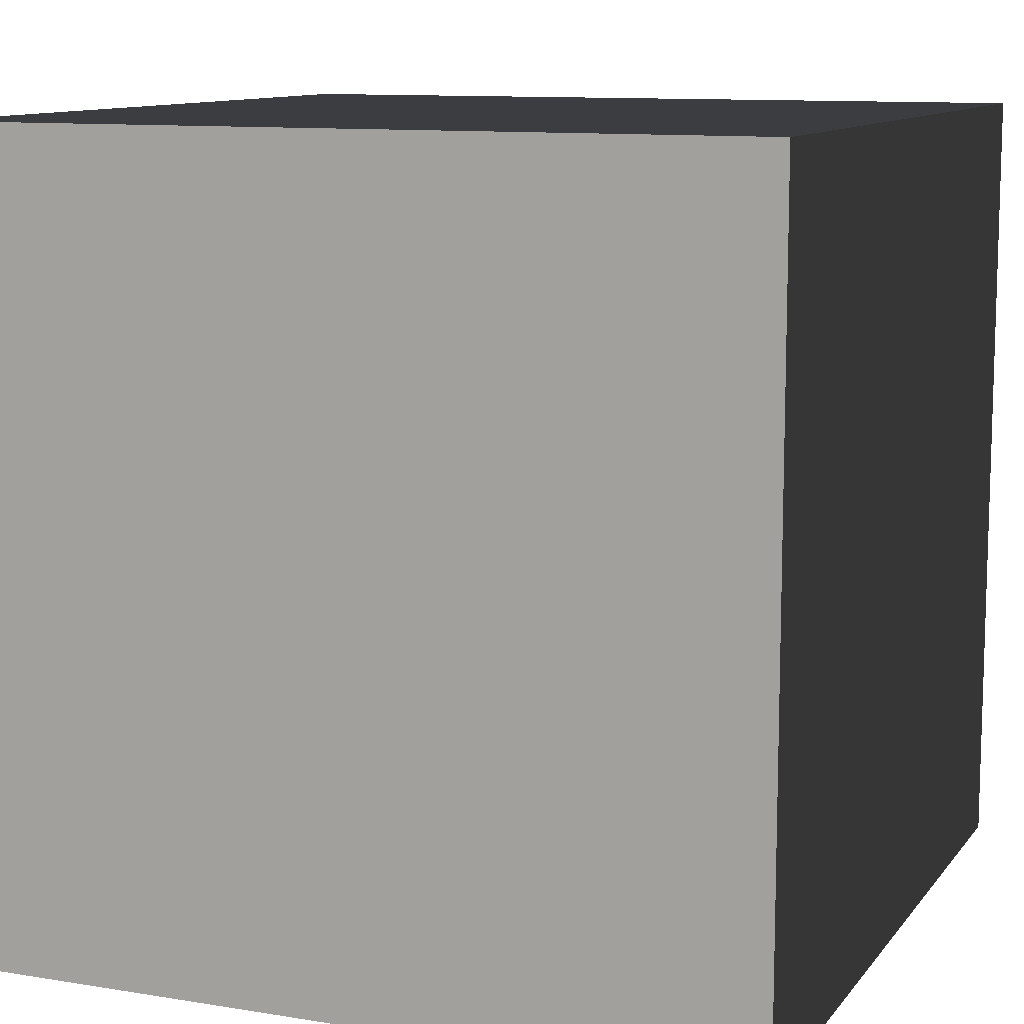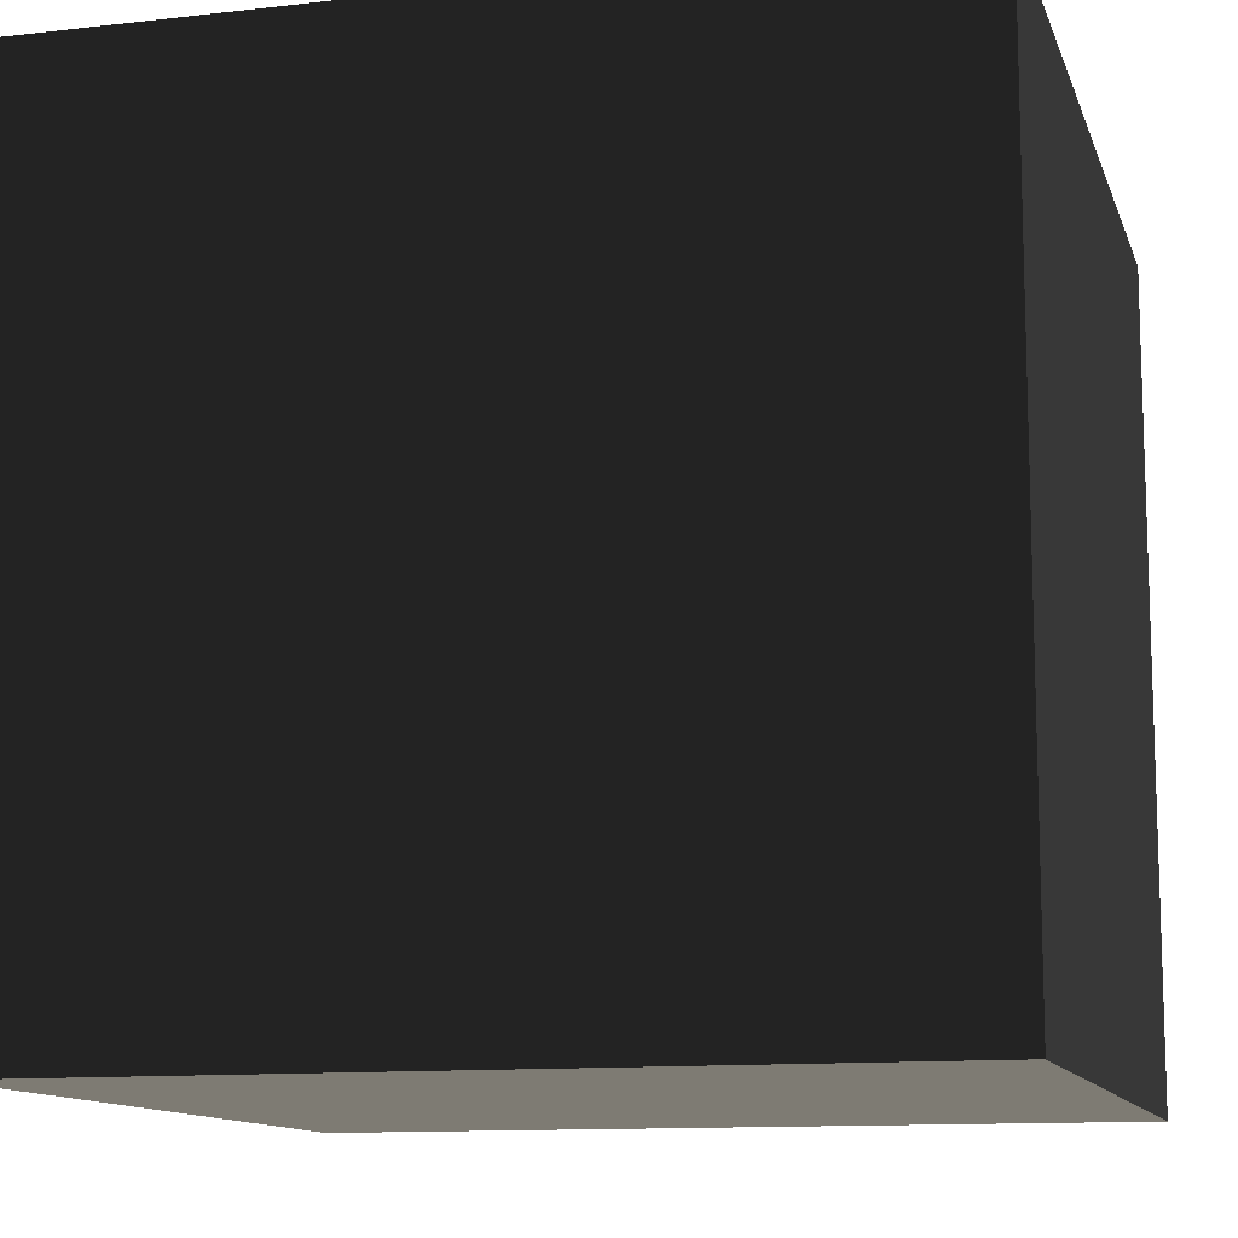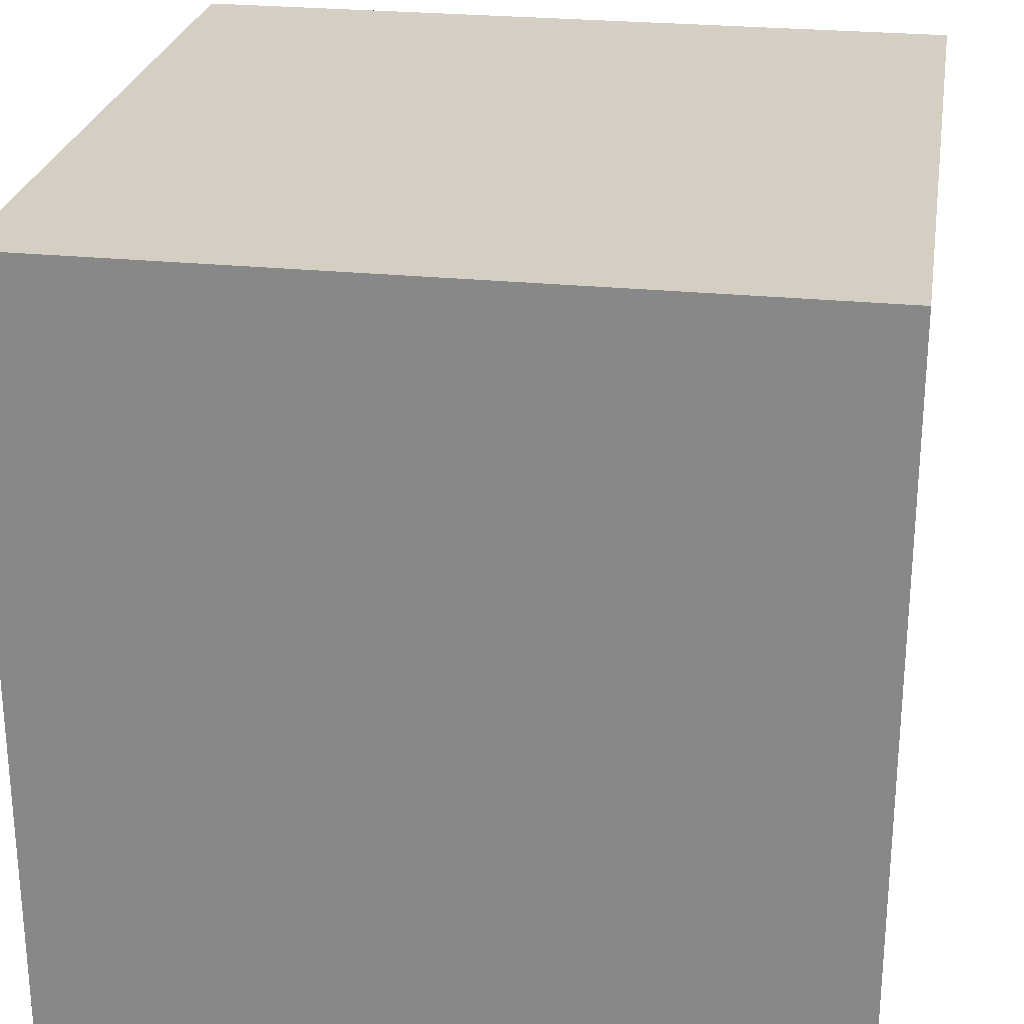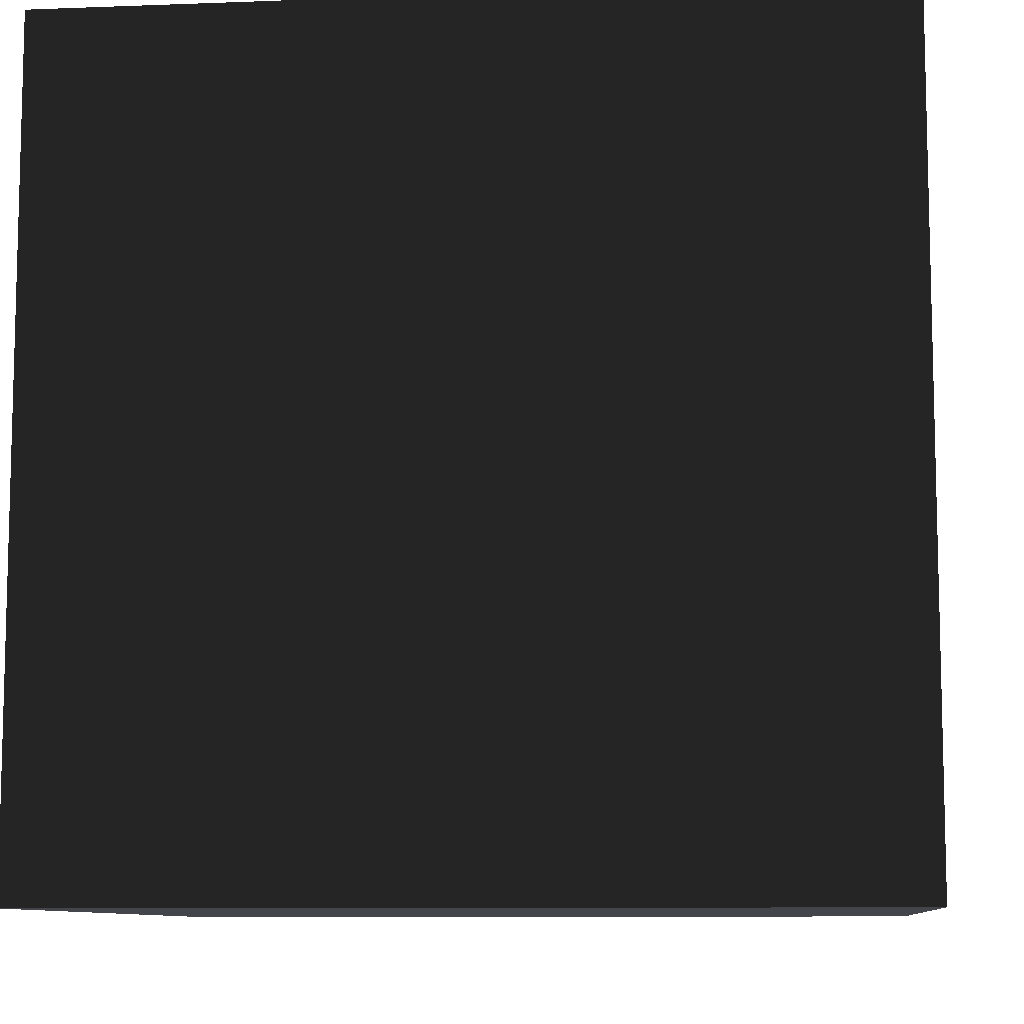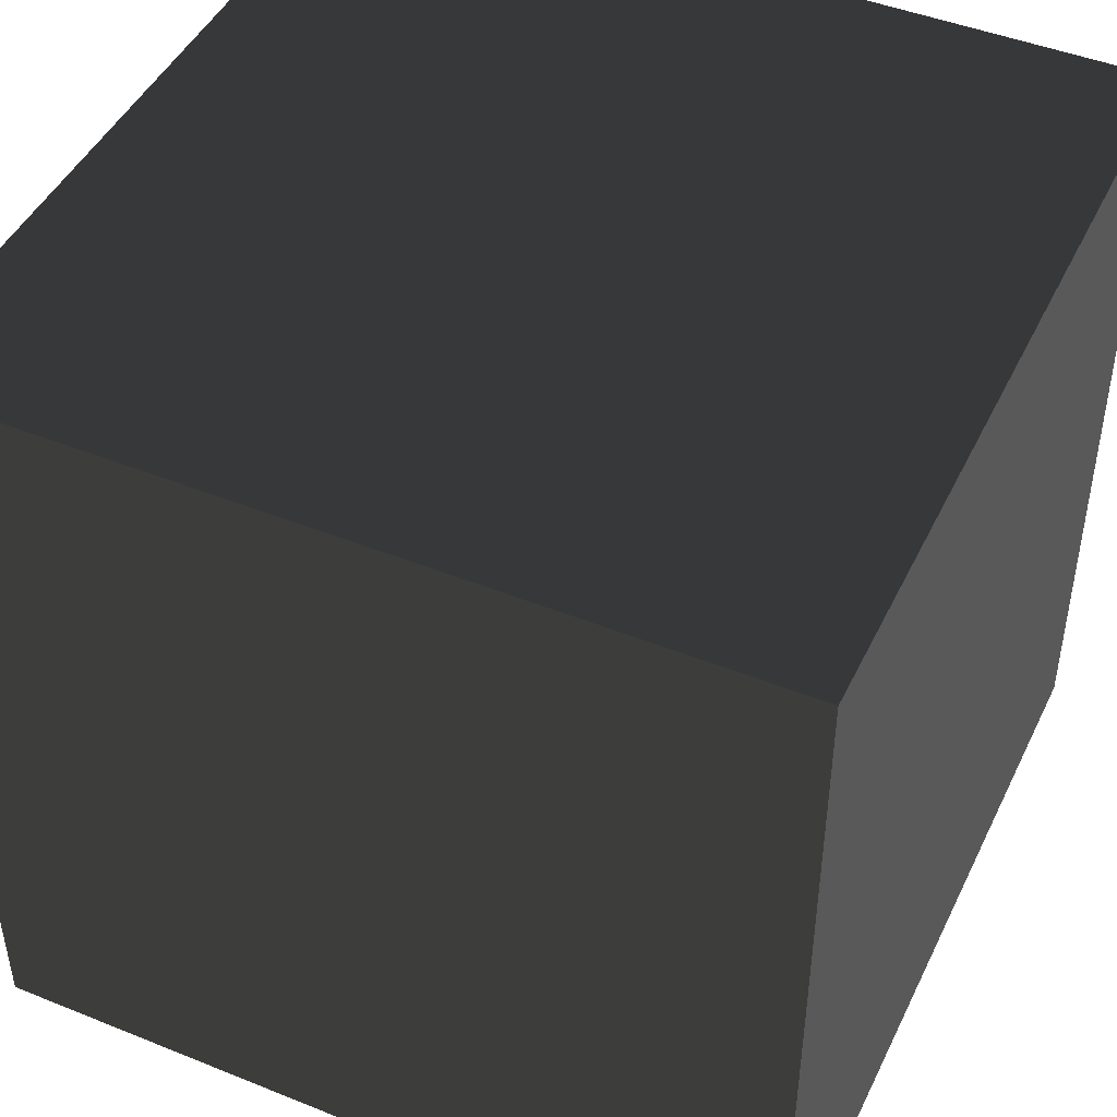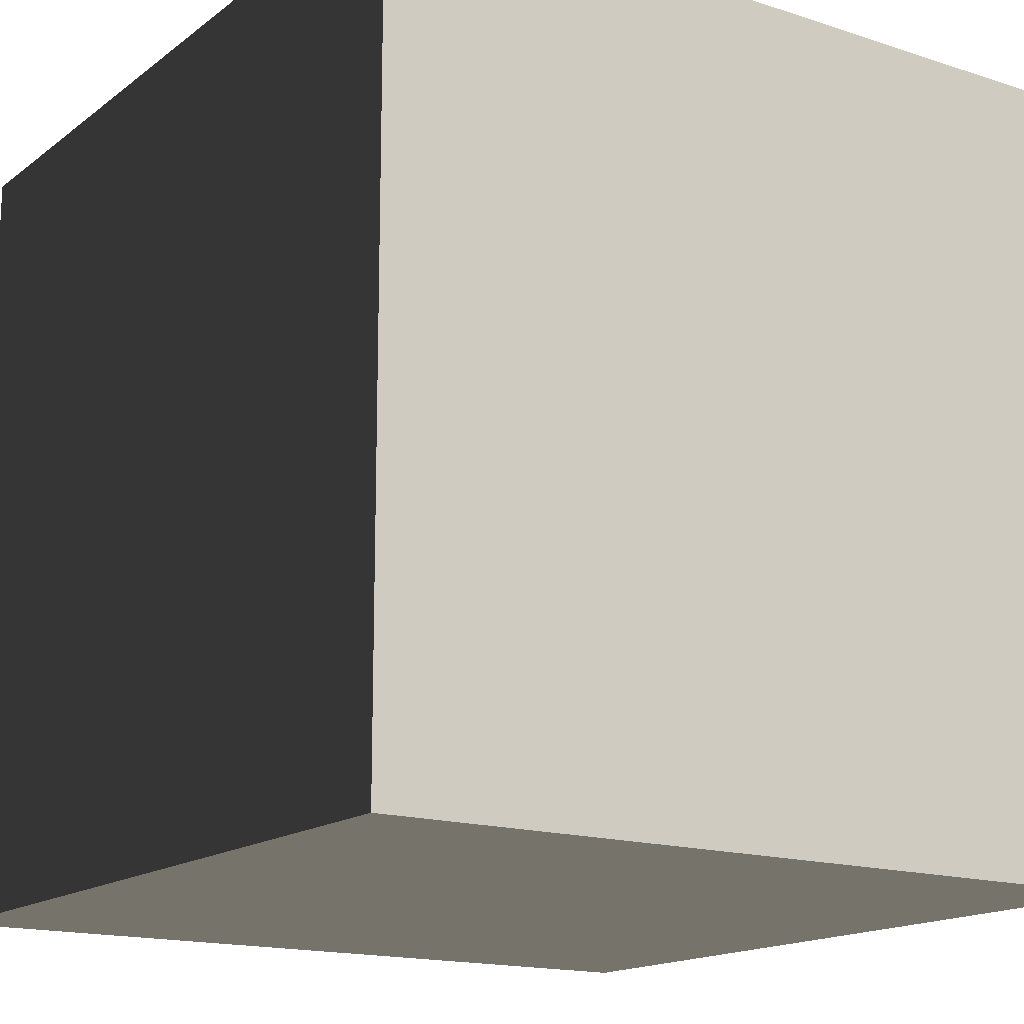
<metadata>
{"format":"obj","ext":"obj","renderer":"f3d","projection":"perspective","resolution":1024,"background":"white","views":[{"elev":10.8,"azim":112.2,"up":"+Y"},{"elev":-11.9,"azim":-164.8,"up":"+Z"},{"elev":25.6,"azim":9.3,"up":"+Z"},{"elev":-9.2,"azim":-84.2,"up":"+Y"},{"elev":45.9,"azim":-65.2,"up":"+Y"},{"elev":-16.1,"azim":-34.0,"up":"+Z"}]}
</metadata>
<code>
v -0.5 0.5 0.5
v -0.5 -0.5 0.5
v 0.5 -0.5 0.5
v 0.5 0.5 0.5
v -0.5 0.5 -0.5
v -0.5 -0.5 -0.5
v 0.5 -0.5 -0.5
v 0.5 0.5 -0.5
g cube
f 1/1 2/1 3/1 4/1
f 1/1 5/1 8/1 4/1
f 2/1 6/1 7/1 3/1
f 7/1 8/1 4/1 3/1
f 6/1 5/1 1/1 2/1
f 5/1 6/1 7/1 8/1

</code>
